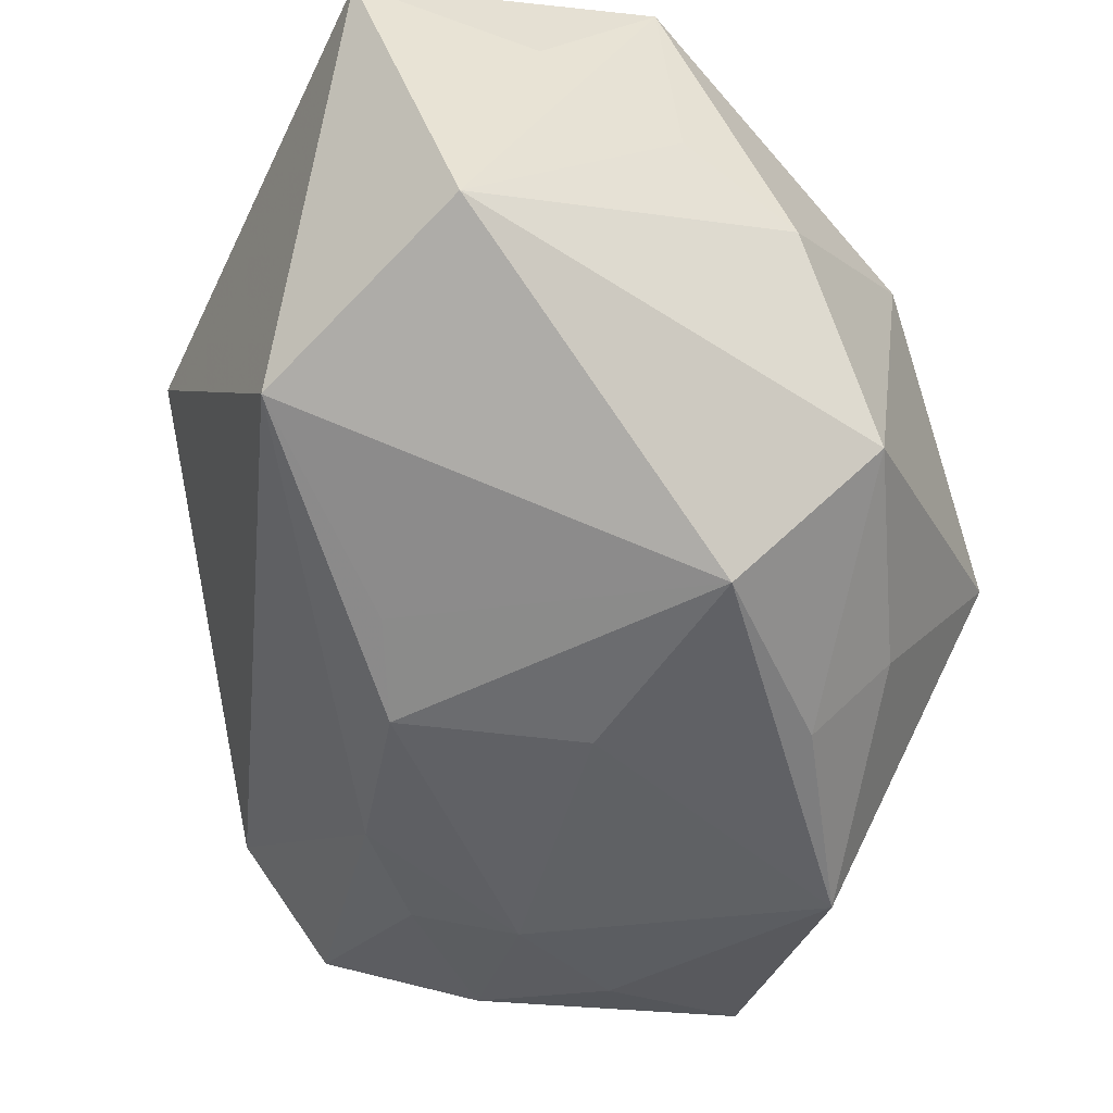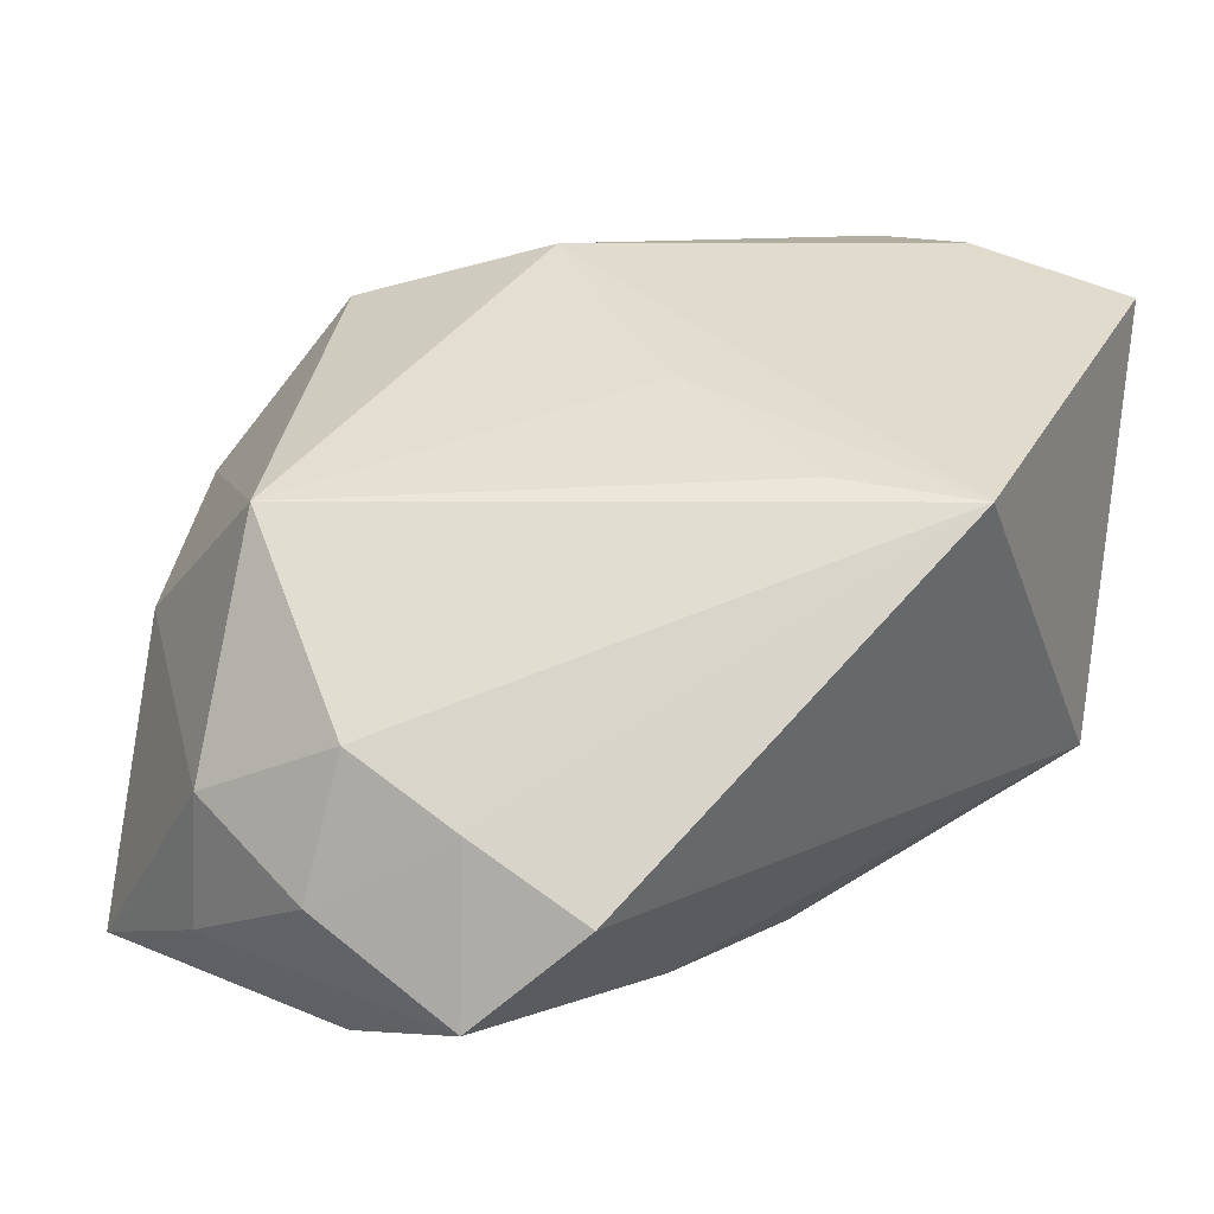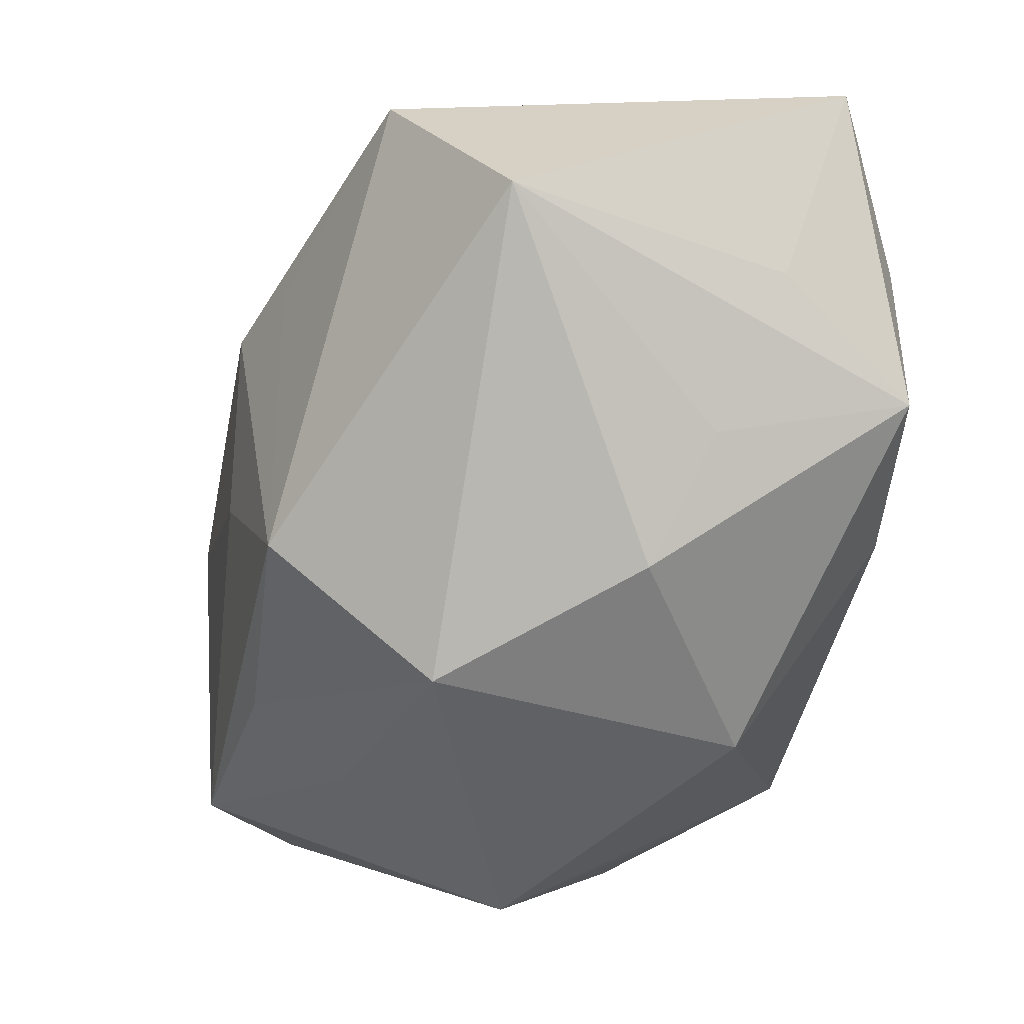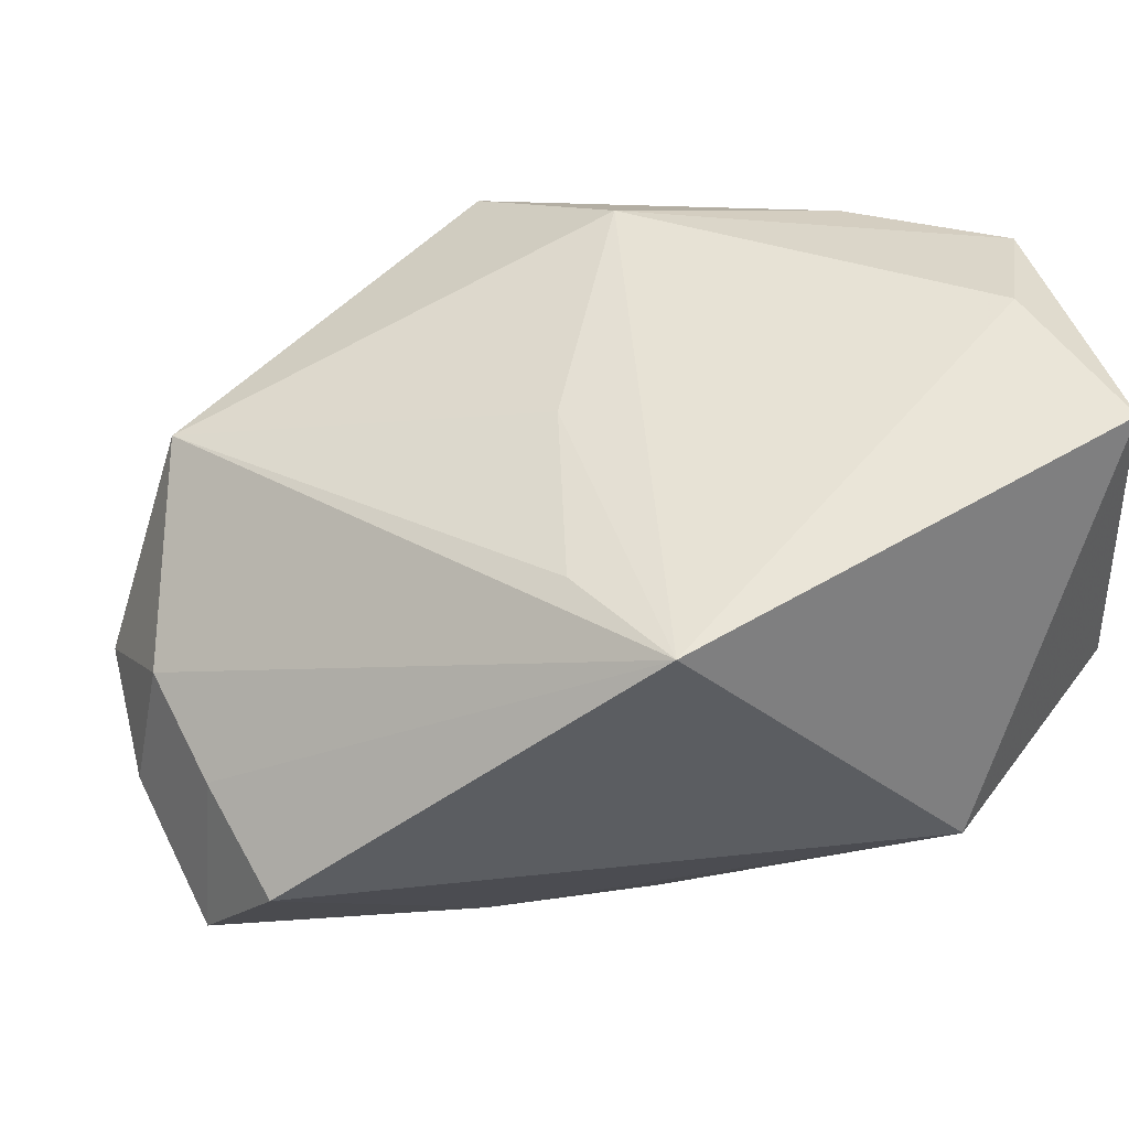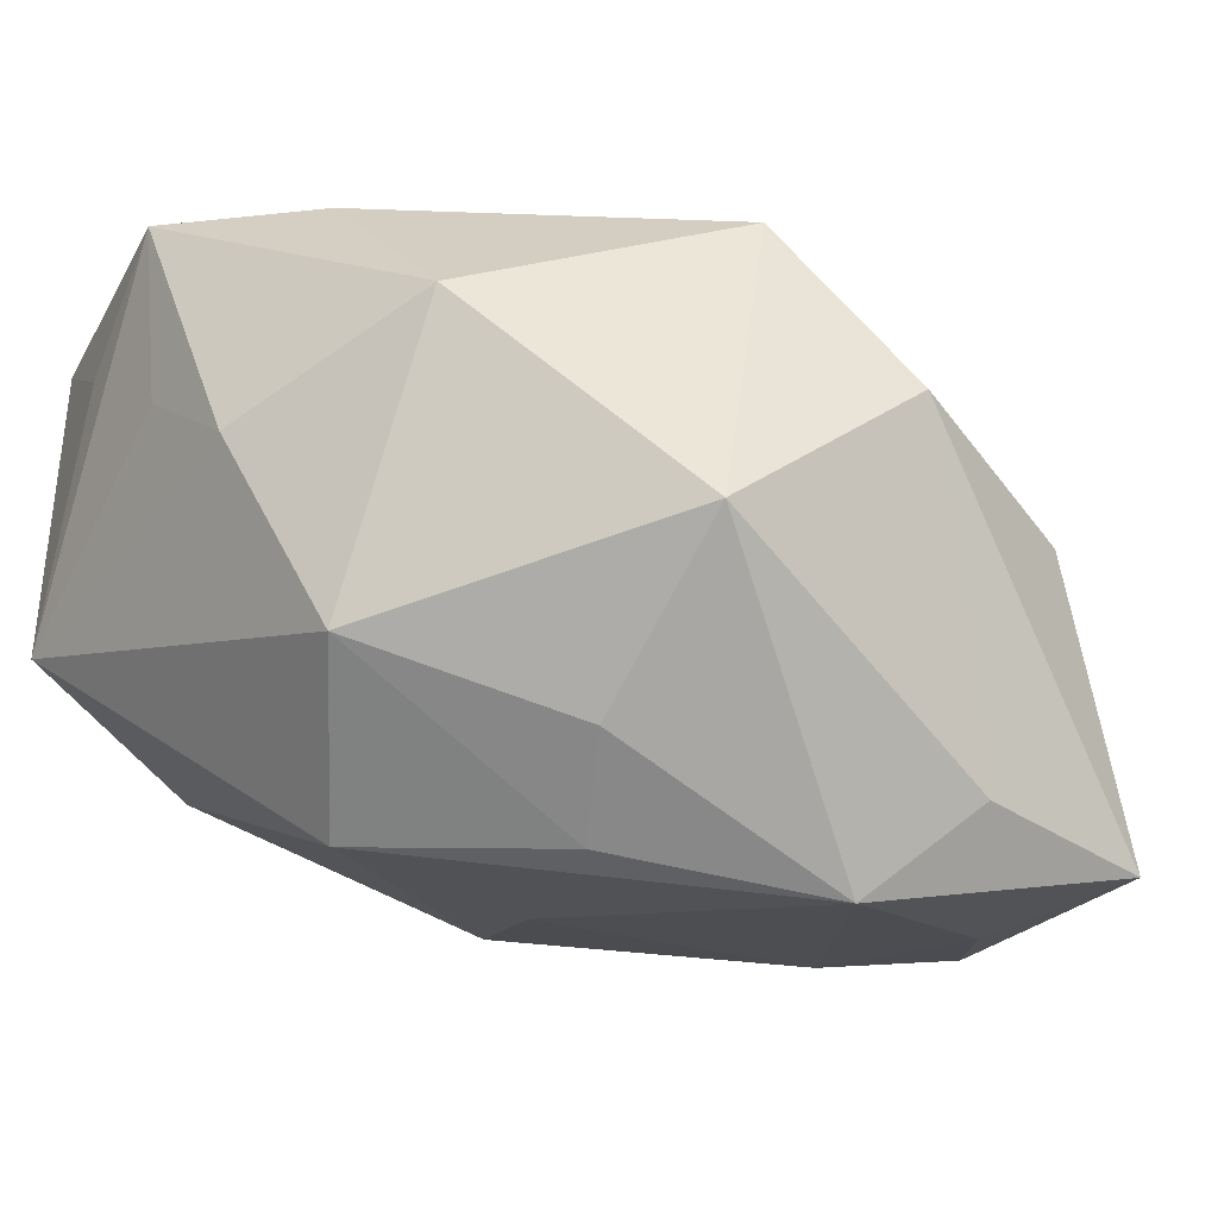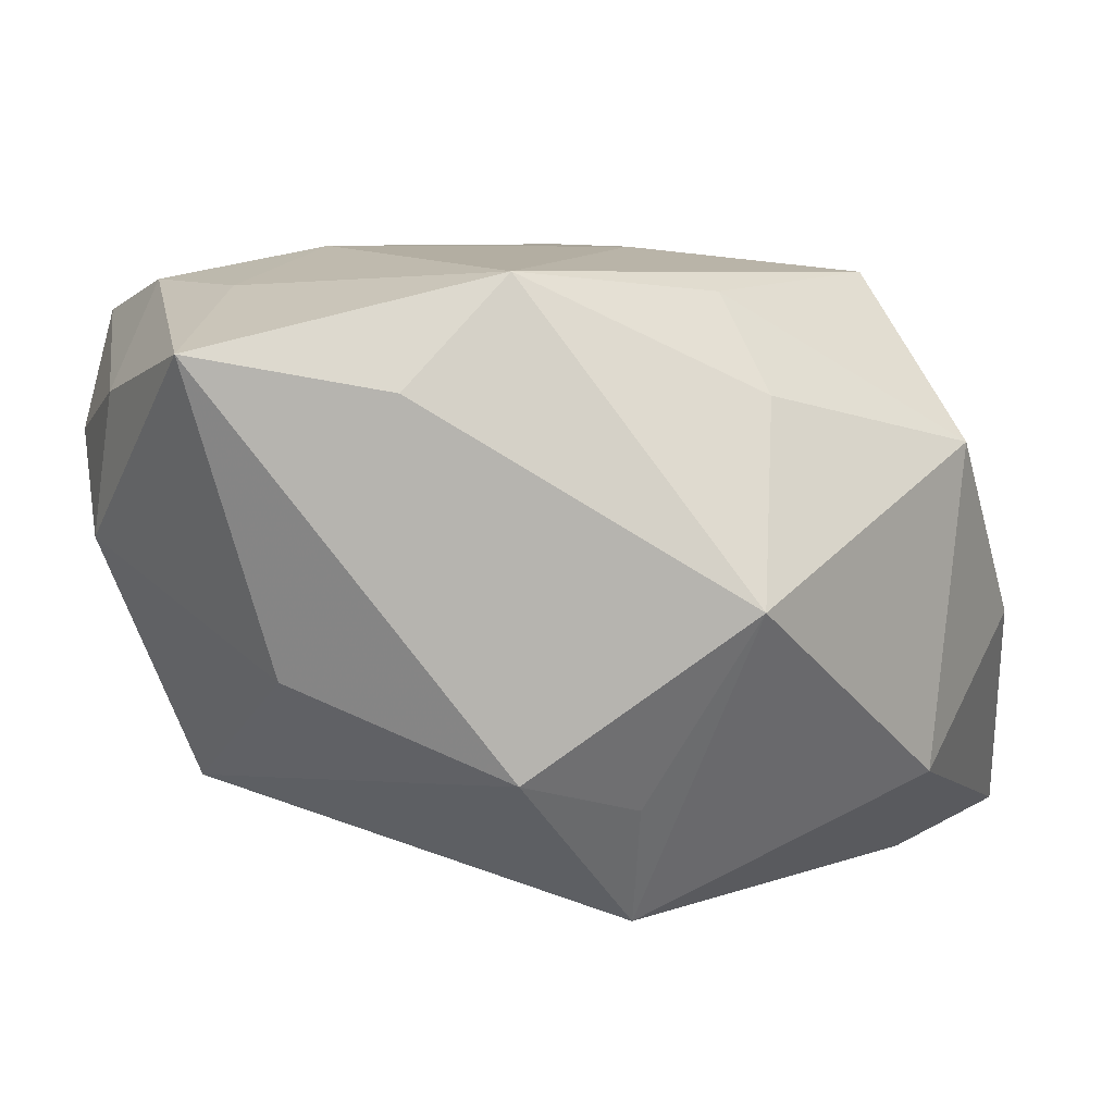
<metadata>
{"format":"obj","ext":"obj","renderer":"f3d","projection":"perspective","resolution":1024,"background":"white","views":[{"elev":-41.7,"azim":-116.7,"up":"+Z"},{"elev":13.3,"azim":114.2,"up":"+Z"},{"elev":2.2,"azim":-96.8,"up":"+Y"},{"elev":31.4,"azim":152.6,"up":"+Z"},{"elev":-16.4,"azim":-36.6,"up":"+Z"},{"elev":-76.9,"azim":-176.6,"up":"+Y"}]}
</metadata>
<code>
v -0.003418 0.0004186 -0.01868
v 0.0108 0.01706 0.01157
v 0.009703 -0.02414 -0.01434
v 0.03042 -0.004991 -0.01016
v 0.02902 -0.01245 -0.004965
v 0.00341 -0.02017 -0.02006
v 0.01483 -0.003582 -0.02026
v -0.02536 0.01503 0.01372
v 0.02877 0.00381 -0.005423
v -0.01074 -0.01646 -0.0117
v -0.004786 -0.006366 0.02182
v -0.02598 0.02021 -0.002548
v -0.02612 0.005772 0.009363
v -0.02612 0.007337 0.02093
v -0.01211 0.02594 -0.008608
v 0.02498 -0.005416 -0.01907
v -0.01874 -0.001382 0.02092
v 0.005697 0.006052 0.01575
v 0.01958 -0.01264 -0.01928
v 0.004632 -0.02577 0.007596
v -0.0176 -0.001109 -0.01645
v -0.009338 -0.02534 -0.00134
v 0.02164 -0.02365 -0.0171
v 0.01788 0.002699 -0.01884
v 0.008652 0.02594 0.01051
v 0.02702 -0.01413 -0.01378
v -0.02049 0.01519 0.02131
v 0.02778 0.01097 -0.009889
v 0.01781 -0.02195 0.001931
v -0.004245 0.01472 -0.01508
v -0.02594 -0.00209 0.005459
v -0.001194 -0.01903 0.01834
v -0.02173 0.02594 0.01816
v 0.02942 -0.003006 -0.001131
v 0.02958 0.00394 -0.01621
v -0.02278 -0.008941 -0.006919
v -0.008287 -0.0119 -0.01719
v 0.0242 -0.01129 0.01035
v -0.002015 -0.02247 0.01049
v -0.01942 -0.0136 0.012
v 0.00117 0.01167 -0.01786
v 0.01211 0.008482 -0.01797
f 21 36 12
f 22 6 3
f 3 6 23
f 5 29 23
f 38 29 5
f 21 6 37
f 37 36 21
f 15 33 25
f 12 33 15
f 21 12 15
f 31 12 36
f 23 29 20
f 20 29 38
f 22 3 20
f 20 3 23
f 25 11 18
f 18 11 38
f 38 11 32
f 32 20 38
f 26 5 23
f 38 5 34
f 25 38 34
f 34 9 25
f 23 6 19
f 6 7 19
f 10 37 6
f 36 37 10
f 10 6 22
f 22 36 10
f 8 12 14
f 14 33 8
f 8 33 12
f 27 11 25
f 25 33 27
f 14 11 27
f 27 33 14
f 28 15 25
f 25 9 28
f 28 9 35
f 14 12 13
f 13 31 14
f 12 31 13
f 2 38 25
f 25 18 2
f 2 18 38
f 17 11 14
f 17 32 11
f 22 20 39
f 39 32 22
f 20 32 39
f 4 26 35
f 5 26 4
f 4 34 5
f 35 9 4
f 9 34 4
f 16 19 7
f 23 19 16
f 16 26 23
f 35 26 16
f 35 16 24
f 24 16 7
f 42 41 15
f 42 28 35
f 15 28 42
f 35 24 42
f 7 41 42
f 42 24 7
f 21 15 30
f 30 41 21
f 15 41 30
f 21 41 1
f 1 6 21
f 1 41 7
f 1 7 6
f 40 17 14
f 14 31 40
f 22 32 40
f 32 17 40
f 40 36 22
f 40 31 36

</code>
